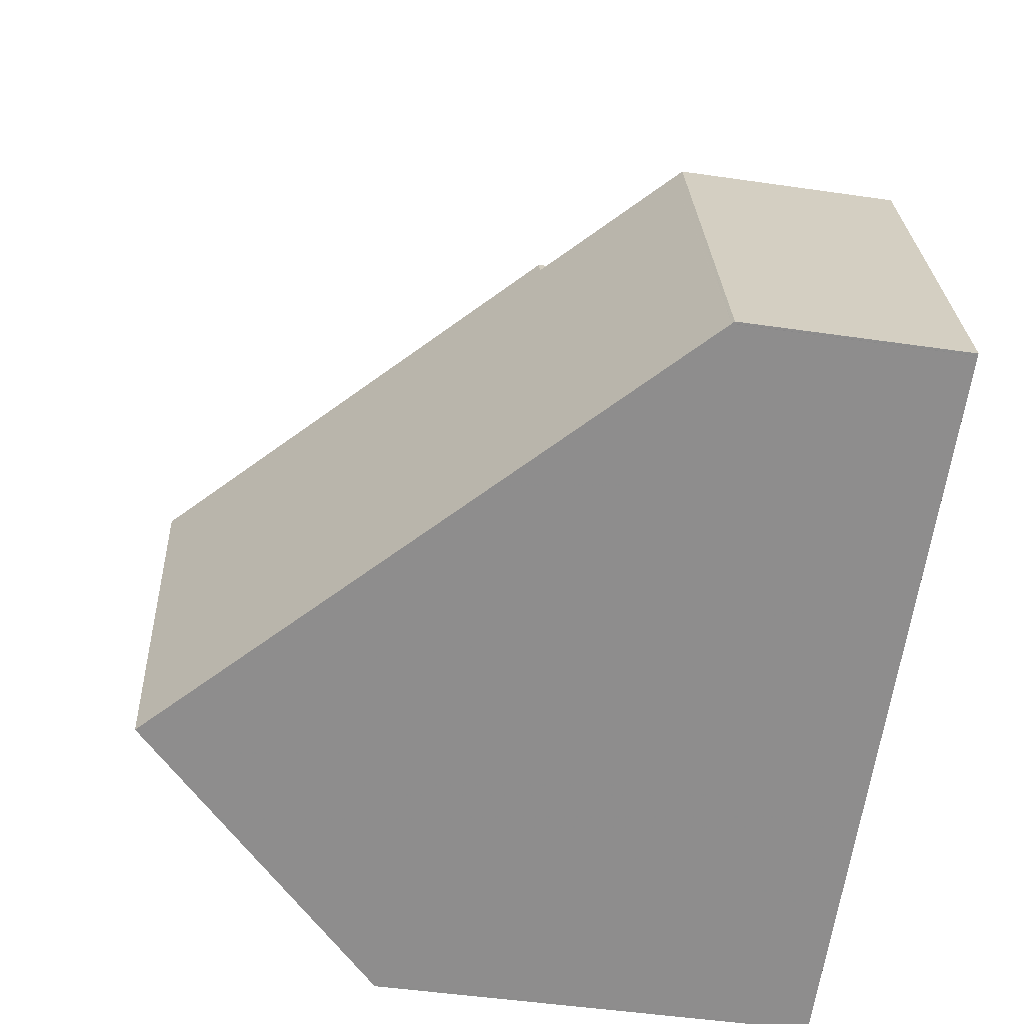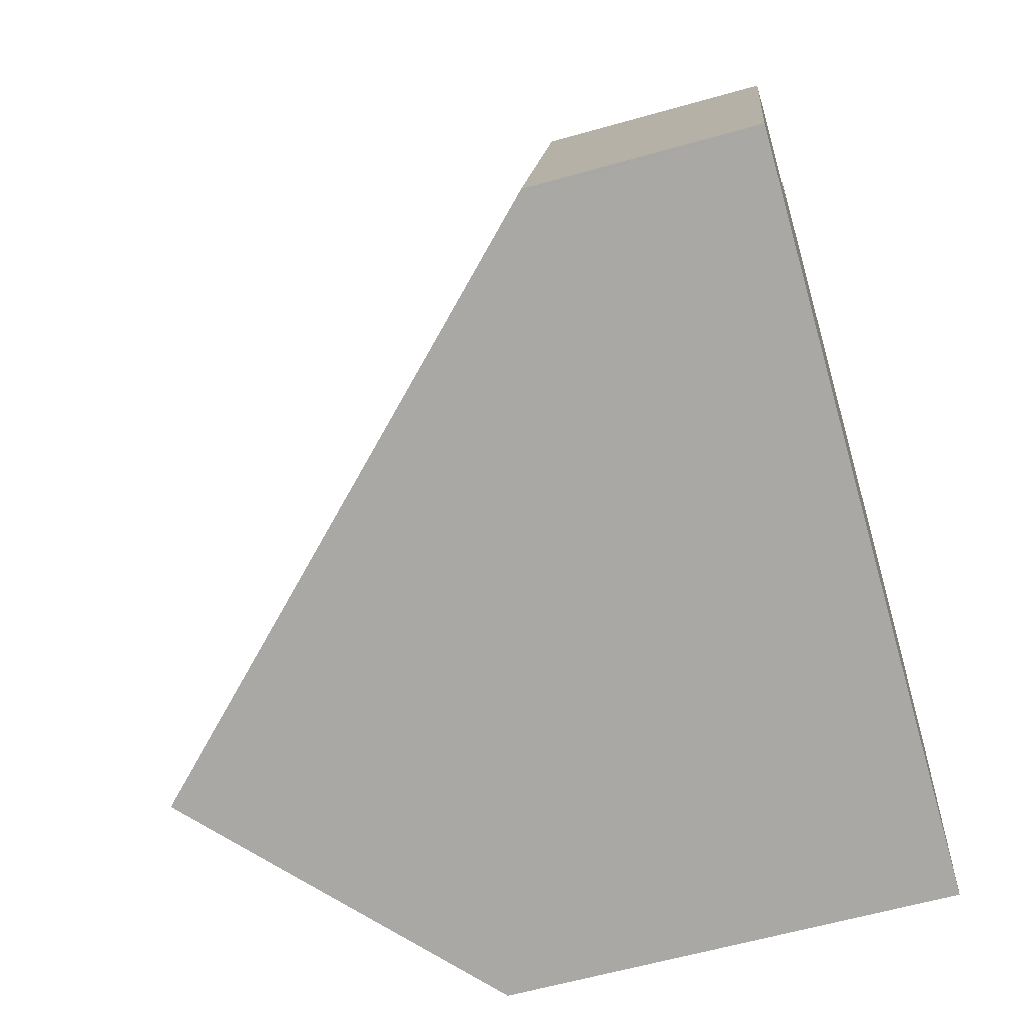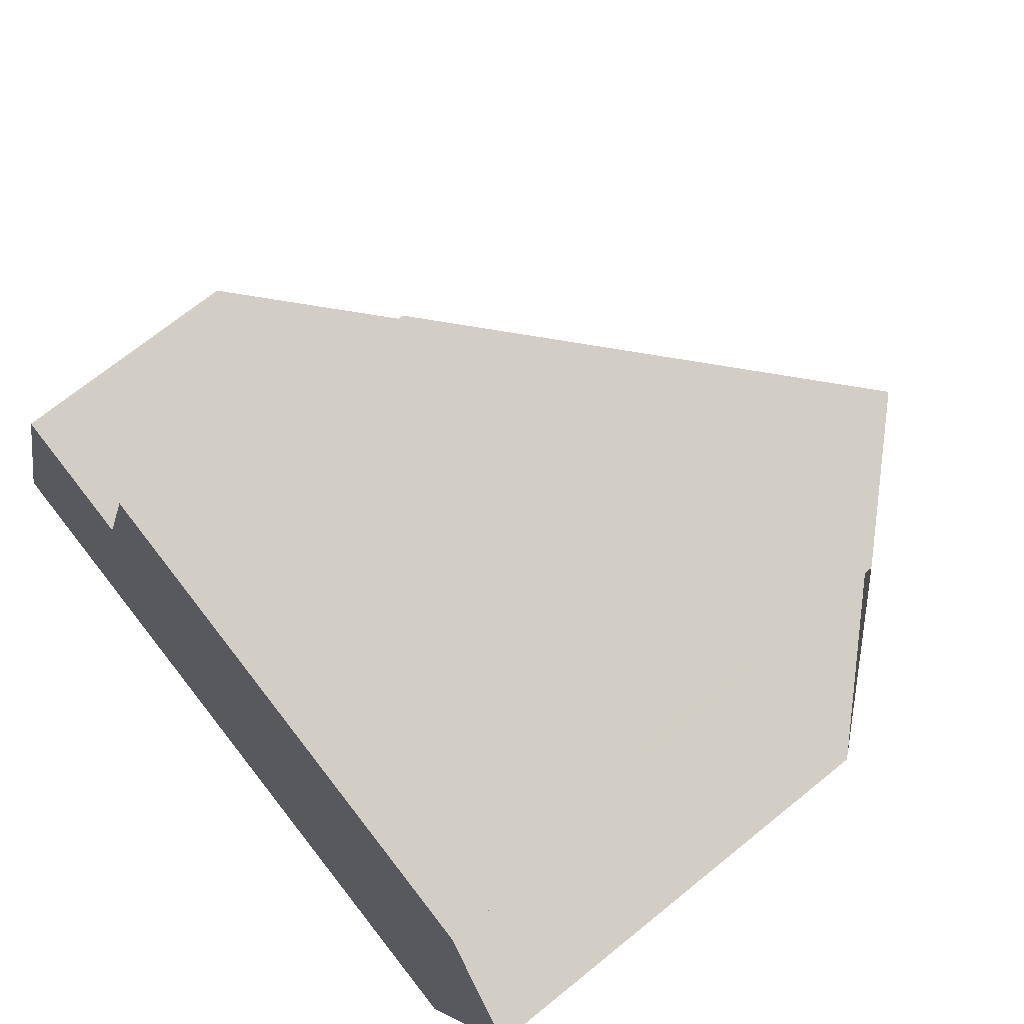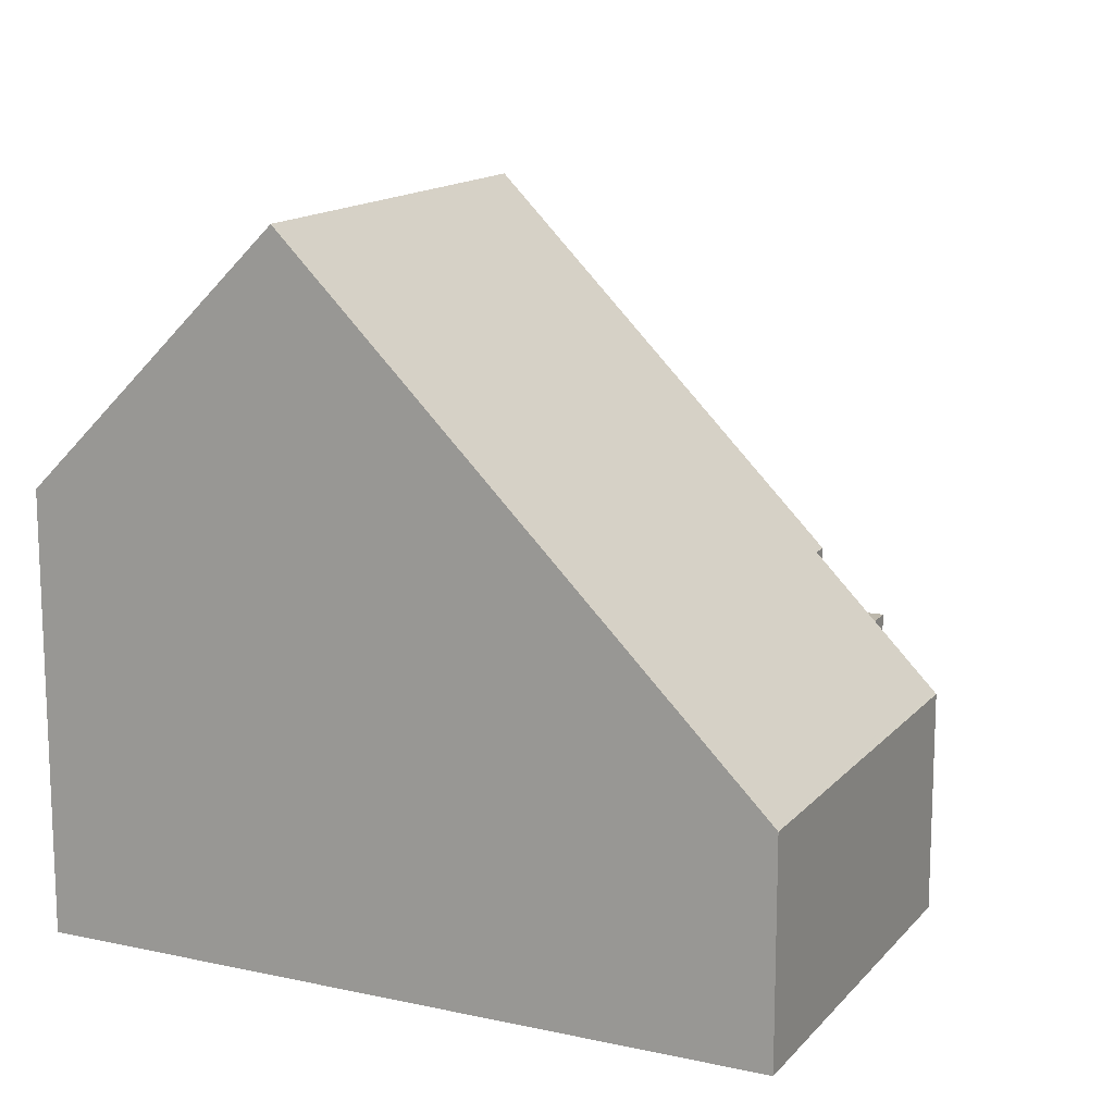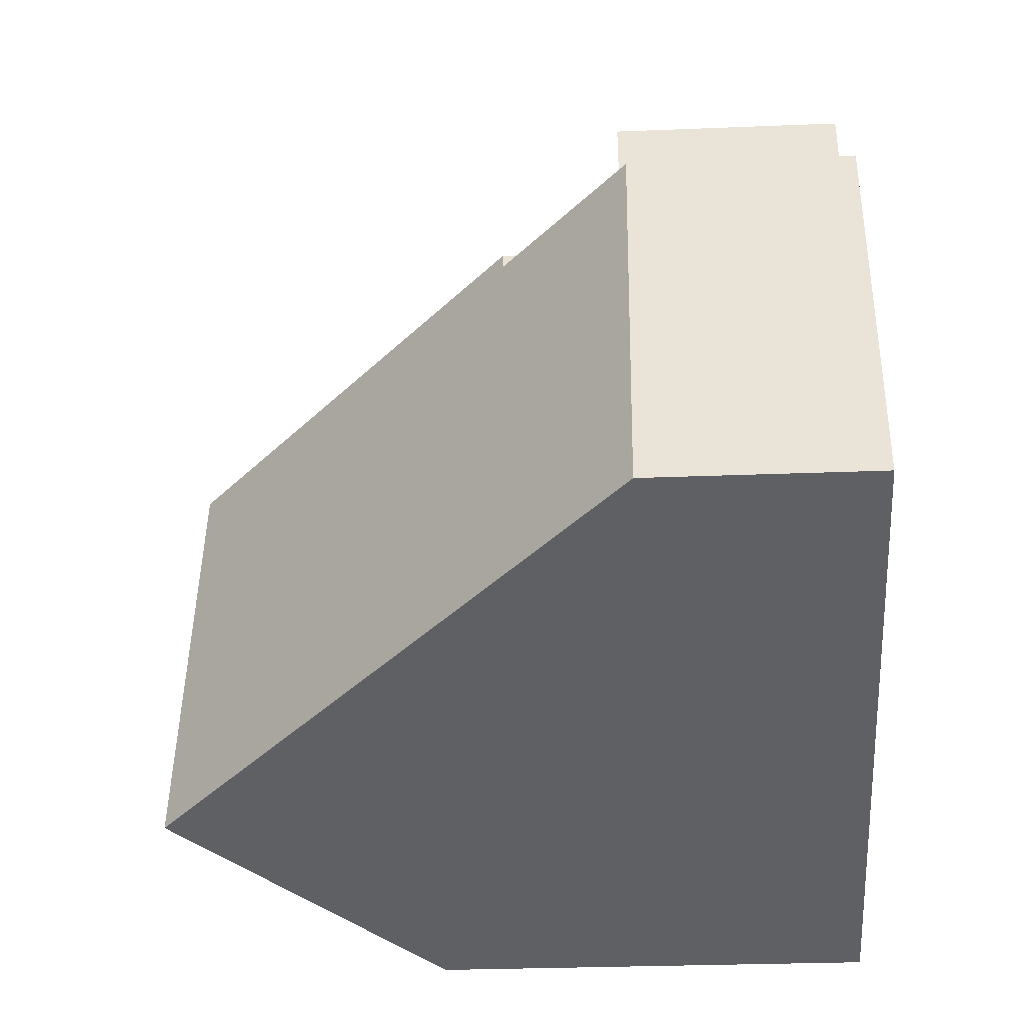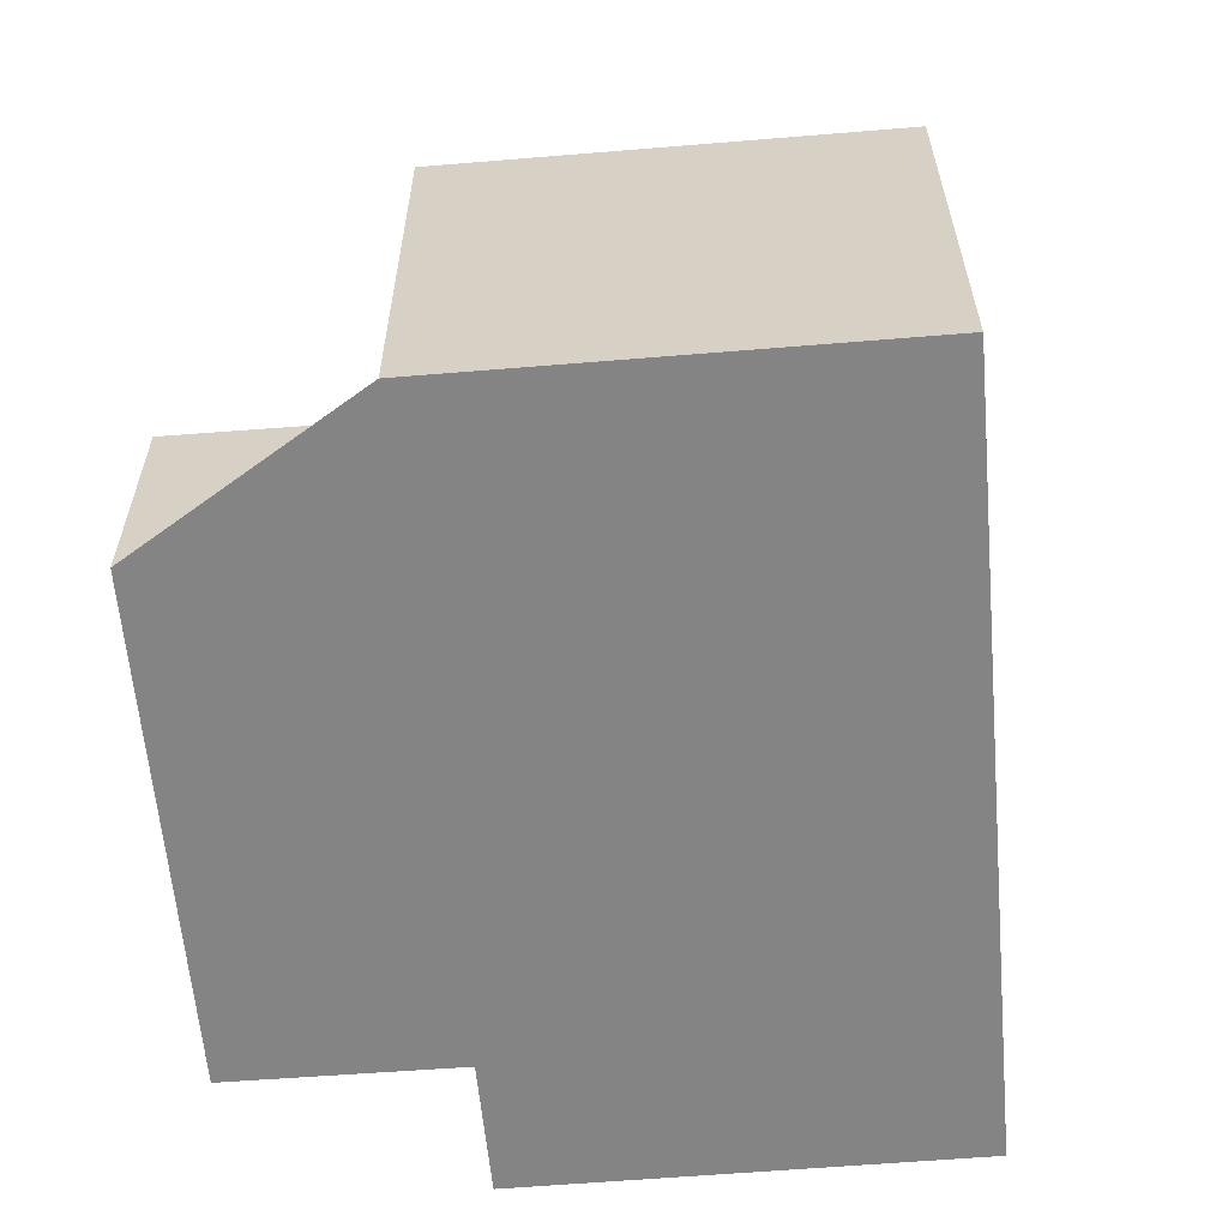
<metadata>
{"format":"obj","ext":"obj","renderer":"f3d","projection":"perspective","resolution":1024,"background":"white","views":[{"elev":-48.2,"azim":80.7,"up":"+Y"},{"elev":-60.1,"azim":106.2,"up":"+Y"},{"elev":70.0,"azim":-129.1,"up":"+Y"},{"elev":14.3,"azim":42.1,"up":"+Z"},{"elev":-27.3,"azim":93.6,"up":"+Y"},{"elev":-61.5,"azim":-68.7,"up":"+Z"}]}
</metadata>
<code>
v -2241 -2132 4.791
v -2240 -2132 3.037
v -2238 -2138 3.031
v -2248 -2140 6.04
v -2249 -2135 6.034
v -2248 -2134 7.88
v -2248 -2131 3.14
v -2242 -2130 3.172
v -2244 -2139 9.62
v -2240 -2132 3.14
v -2238 -2138 3.061
v -2241 -2132 4.793
v -2246 -2134 9.618
v -2244 -2139 9.62
v -2238 -2138 3.061
v -2240 -2138 4.762
v -2241 -2132 4.811
v -2240 -2138 4.762
v -2244 -2139 9.62
v -2241 -2132 4.793
v -2246 -2134 9.618
v -2248 -2134 7.879
v -2248 -2134 3.103
v -2241 -2132 3.135
v -2248 -2134 7.879
v -2246 -2134 9.618
v -2241 -2132 3.135
v -2248 -2134 3.103
v -2244 -2139 9.62
v -2248 -2140 6.04
v -2238 -2138 3.031
v -2241 -2132 3.135
v -2242 -2130 3.172
v -2241 -2132 3.135
v -2241 -2132 4.811
v -2248 -2131 3.14
v -2244 -2130 3.164
v -2238 -2138 3.065
v -2238 -2138 3.065
v -2238 -2137 3.065
v -2240 -2132 3.065
v -2243 -2139 8.258
v -2245 -2133 8.307
v -2243 -2139 8.258
v -2245 -2133 3.118
v -2245 -2133 8.307
v -2245 -2133 3.118
v -2245 -2131 3.155
v -2245 -2131 3.155
v -2246 -2134 9.618
v -2249 -2135 6.034
v -2241 -2132 4.808
v -2240 -2132 3.139
v -2245 -2133 8.304
v -2240 -2132 3.065
v -2246 -2134 9.618
v -2240 -2132 3.037
v -2248 -2134 7.896
v -2248 -2134 7.899
v -2248 -2134 7.896
v -2248 -2134 3.104
v -2246 -2140 7.948
v -2246 -2140 7.948
v -2248 -2134 3.104
v -2248 -2132 3.132
v -2249 -2135 6.066
v -2249 -2135 6.066
v -2248 -2140 6.069
v -2248 -2140 6.069
v -2240 -2132 3.14
v -2241 -2132 4.791
v -2241 -2132 0
v -2240 -2132 0
v -2240 -2132 3.037
v -2240 -2132 3.037
v -2240 -2132 0
v -2240 -2132 0
v -2238 -2138 3.061
v -2238 -2138 3.031
v -2238 -2138 0
v -2238 -2138 -4.441e-16
v -2248 -2140 6.04
v -2248 -2140 6.04
v -2248 -2140 0
v -2248 -2140 0
v -2249 -2135 6.066
v -2249 -2135 6.034
v -2249 -2135 0
v -2249 -2135 -8.882e-16
v -2248 -2134 7.879
v -2248 -2134 7.88
v -2248 -2134 -8.882e-16
v -2248 -2134 0
v -2245 -2131 3.155
v -2248 -2131 3.14
v -2248 -2131 -4.441e-16
v -2245 -2131 0
v -2241 -2132 3.135
v -2242 -2130 3.172
v -2242 -2130 4.441e-16
v -2241 -2132 -4.441e-16
v -2240 -2132 3.065
v -2240 -2132 3.14
v -2240 -2132 0
v -2240 -2132 4.441e-16
v -2238 -2138 3.065
v -2238 -2138 3.061
v -2238 -2138 -4.441e-16
v -2238 -2138 0
v -2241 -2132 4.791
v -2241 -2132 4.793
v -2241 -2132 0
v -2241 -2132 0
v -2243 -2139 8.258
v -2240 -2138 4.762
v -2240 -2138 0
v -2243 -2139 0
v -2246 -2140 7.948
v -2244 -2139 9.62
v -2244 -2139 0
v -2246 -2140 -8.882e-16
v -2248 -2132 3.132
v -2248 -2134 3.103
v -2248 -2134 -4.441e-16
v -2248 -2132 0
v -2249 -2135 6.034
v -2248 -2140 6.04
v -2248 -2140 0
v -2249 -2135 0
v -2238 -2138 3.031
v -2238 -2138 3.031
v -2238 -2138 0
v -2238 -2138 0
v -2242 -2130 3.172
v -2242 -2130 3.172
v -2242 -2130 -4.441e-16
v -2242 -2130 4.441e-16
v -2248 -2131 3.14
v -2248 -2131 3.14
v -2248 -2131 4.441e-16
v -2248 -2131 -4.441e-16
v -2242 -2130 3.172
v -2244 -2130 3.164
v -2244 -2130 0
v -2242 -2130 -4.441e-16
v -2240 -2138 4.762
v -2238 -2138 3.065
v -2238 -2138 0
v -2240 -2138 0
v -2240 -2132 3.037
v -2240 -2132 3.065
v -2240 -2132 4.441e-16
v -2240 -2132 0
v -2244 -2139 9.62
v -2243 -2139 8.258
v -2243 -2139 0
v -2244 -2139 0
v -2244 -2130 3.164
v -2245 -2131 3.155
v -2245 -2131 0
v -2244 -2130 0
v -2249 -2135 6.034
v -2249 -2135 6.034
v -2249 -2135 0
v -2249 -2135 0
v -2238 -2138 3.031
v -2240 -2132 3.037
v -2240 -2132 0
v -2238 -2138 0
v -2248 -2140 6.069
v -2246 -2140 7.948
v -2246 -2140 -8.882e-16
v -2248 -2140 8.882e-16
v -2248 -2131 3.14
v -2248 -2132 3.132
v -2248 -2132 0
v -2248 -2131 4.441e-16
v -2248 -2134 7.88
v -2249 -2135 6.066
v -2249 -2135 -8.882e-16
v -2248 -2134 -8.882e-16
v -2248 -2140 6.04
v -2248 -2140 6.069
v -2248 -2140 8.882e-16
v -2248 -2140 0
v -2248 -2140 0
v -2249 -2135 0
v -2248 -2134 0
v -2248 -2131 0
v -2242 -2130 0
v -2241 -2132 0
v -2240 -2132 0
v -2238 -2138 0
f 67 6 25 58 59 66
f 31 3 11 15
f 39 18 16 38
f 53 40 38 16 52
f 52 16 42 54
f 42 16 18 44
f 33 8 27 32
f 61 23 22 60
f 69 62 63 68
f 55 40 53
f 48 37 33 32 47
f 35 20 24 34
f 49 37 48
f 38 15 11 39
f 40 15 38
f 57 31 15 40 55
f 54 42 14 56
f 44 9 14 42
f 46 35 34 45
f 65 36 48 47 64
f 48 36 7 49
f 66 59 62 69
f 52 17 12 1 10 53
f 54 43 17 52
f 53 10 41 55
f 55 41 2 57
f 56 13 43 54
f 58 26 50 59
f 60 21 46 45 61
f 62 29 19 63
f 64 28 65
f 59 50 29 62
f 66 51 5 67
f 68 4 30 69
f 69 30 51 66
f 71 72 73 70
f 75 76 77 74
f 79 80 81 78
f 83 84 85 82
f 87 88 89 86
f 91 92 93 90
f 95 96 97 94
f 99 100 101 98
f 103 104 105 102
f 107 108 109 106
f 111 112 113 110
f 115 116 117 114
f 119 120 121 118
f 123 124 125 122
f 127 128 129 126
f 131 132 133 130
f 135 136 137 134
f 139 140 141 138
f 143 144 145 142
f 147 148 149 146
f 151 152 153 150
f 155 156 157 154
f 159 160 161 158
f 163 164 165 162
f 167 168 169 166
f 171 172 173 170
f 175 176 177 174
f 179 180 181 178
f 183 184 185 182
f 187 188 189 190 191 192 193 186

</code>
